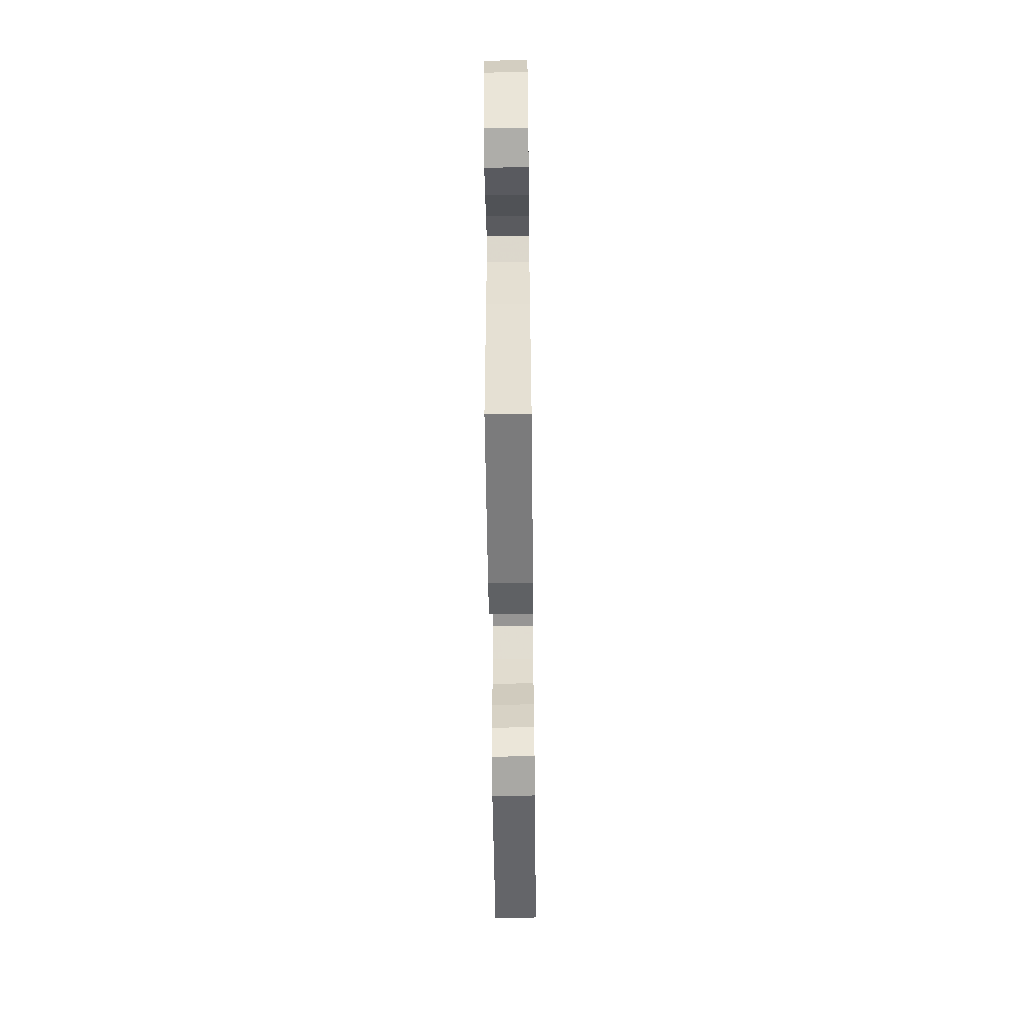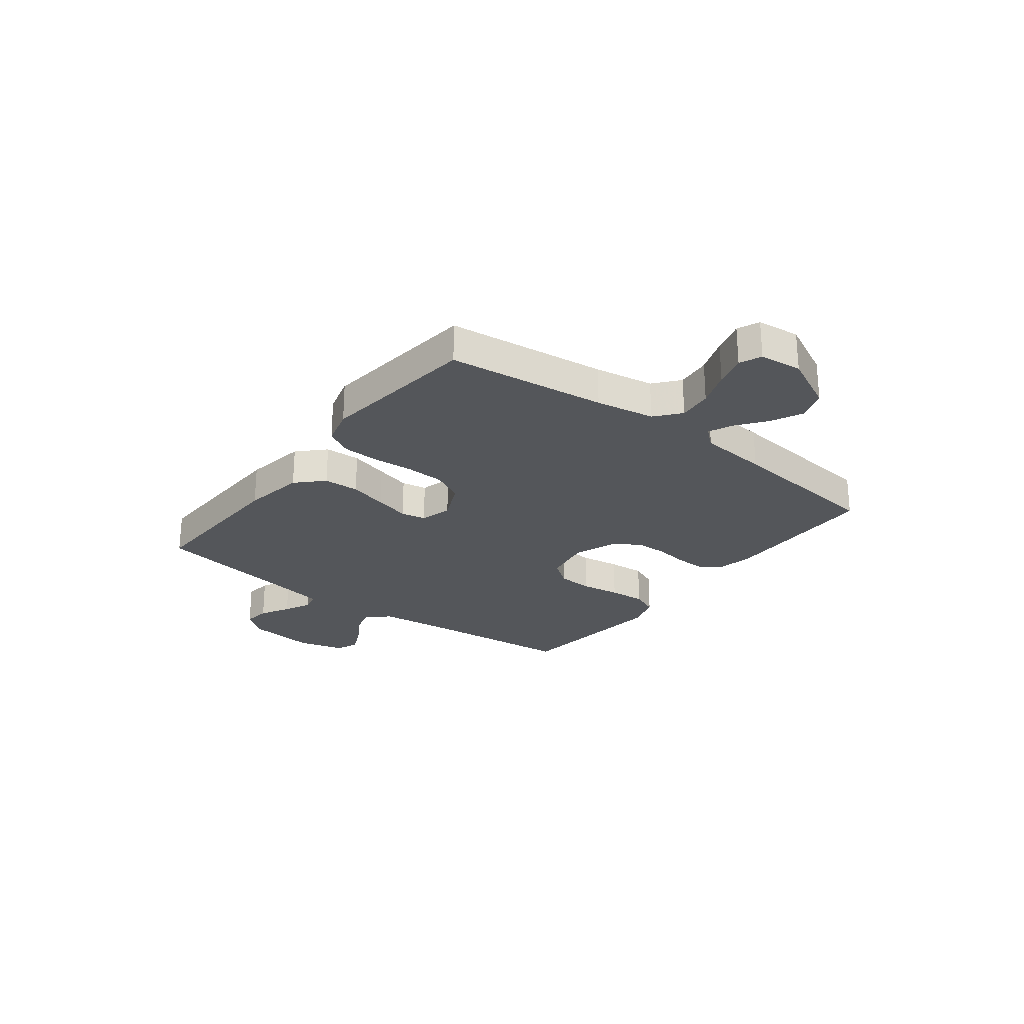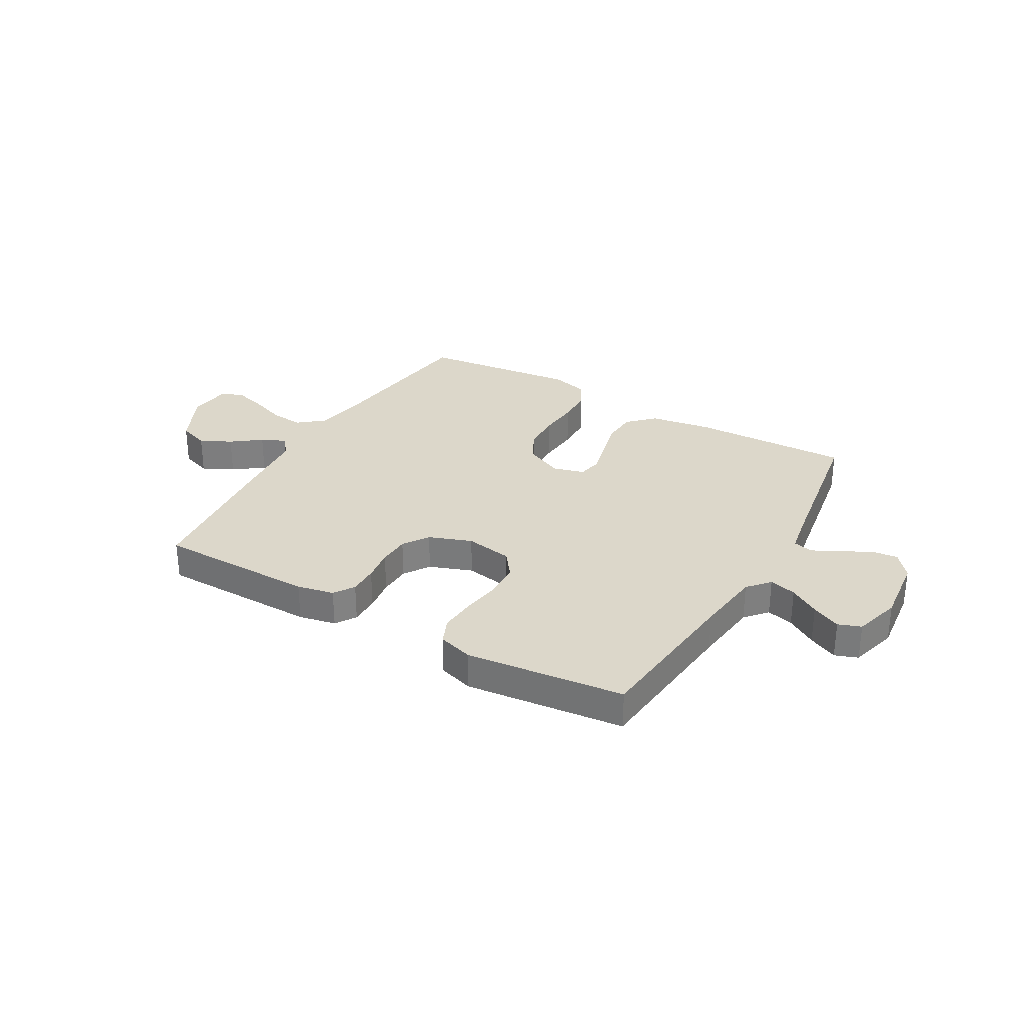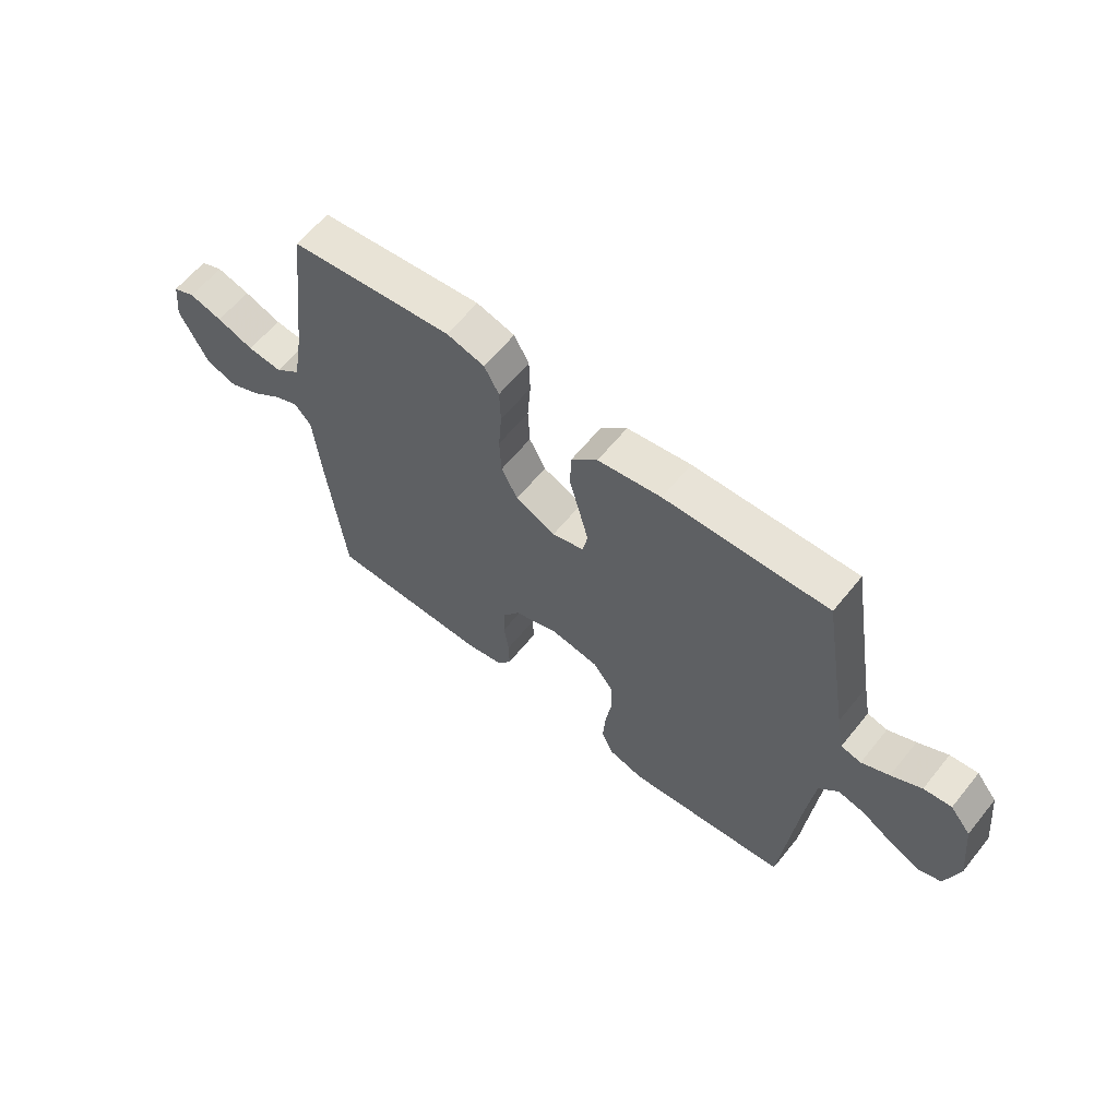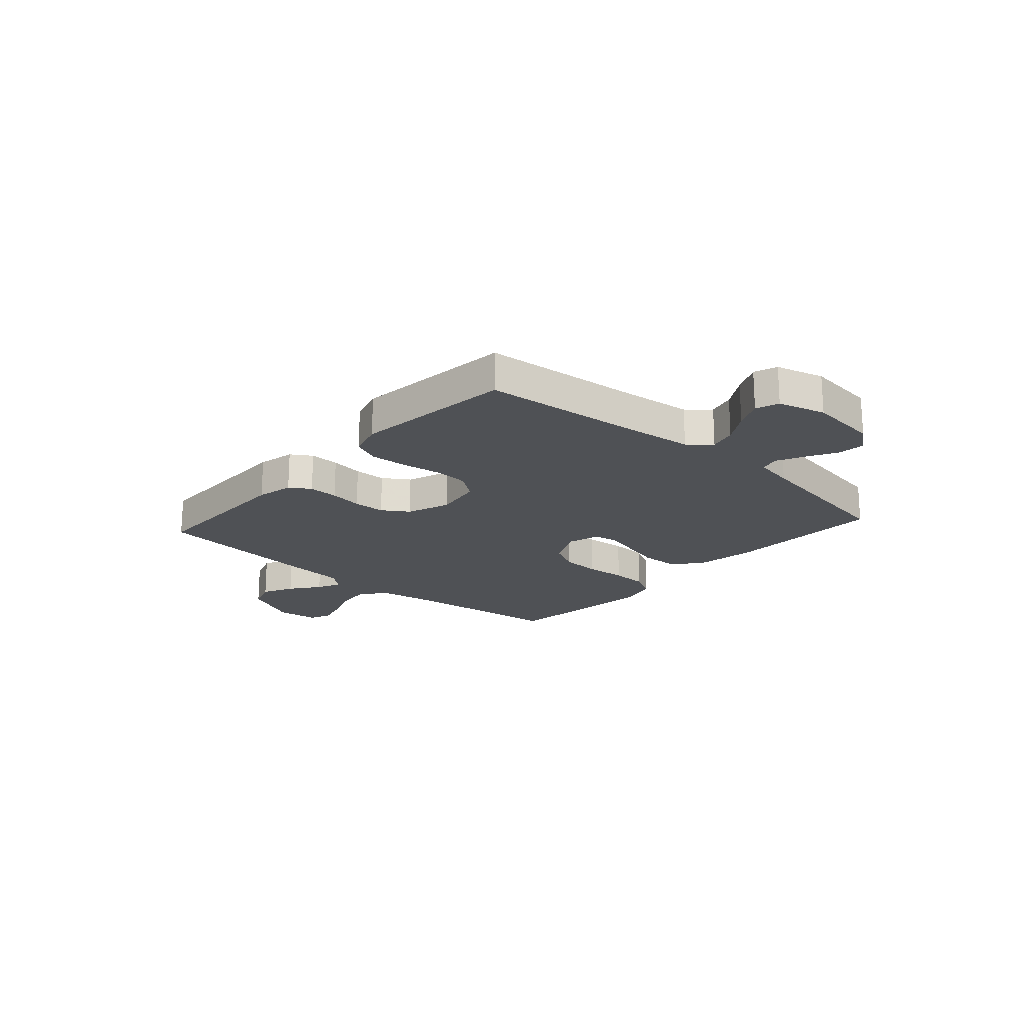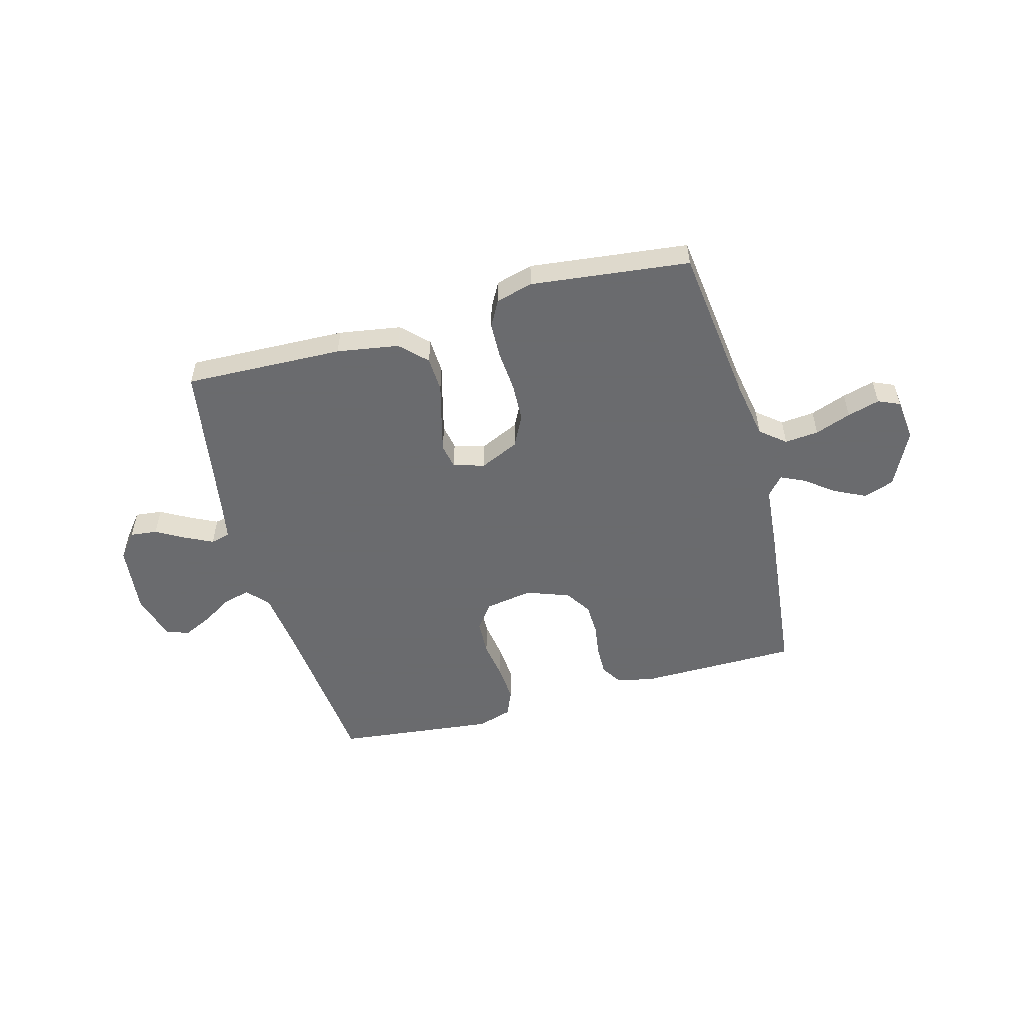
<metadata>
{"format":"obj","ext":"obj","renderer":"f3d","projection":"perspective","resolution":1024,"background":"white","views":[{"elev":-58.1,"azim":90.7,"up":"+Z"},{"elev":-25.6,"azim":52.5,"up":"+Y"},{"elev":30.4,"azim":-149.9,"up":"+Y"},{"elev":61.7,"azim":-141.2,"up":"+Z"},{"elev":-19.7,"azim":-131.7,"up":"+Y"},{"elev":-53.3,"azim":15.3,"up":"+Y"}]}
</metadata>
<code>
v 0.5 0.07 0.5
v 0.536 0.07 0.2
v 0.555 0.07 0.089
v 0.602 0.07 0.05
v 0.666 0.07 0.056
v 0.734 0.07 0.081
v 0.795 0.07 0.098
v 0.836 0.07 0.08
v 0.845 0.07 0
v 0.793 0.07 -0.106
v 0.735 0.07 -0.126
v 0.676 0.07 -0.097
v 0.621 0.07 -0.055
v 0.576 0.07 -0.034
v 0.545 0.07 -0.07
v 0.533 0.07 -0.2
v 0.5 0.07 -0.5
v 0.2 0.07 -0.502
v 0.13 0.07 -0.487
v 0.105 0.07 -0.448
v 0.106 0.07 -0.392
v 0.115 0.07 -0.33
v 0.113 0.07 -0.27
v 0.081 0.07 -0.221
v 0 0.07 -0.191
v -0.09 0.07 -0.206
v -0.126 0.07 -0.254
v -0.129 0.07 -0.321
v -0.118 0.07 -0.395
v -0.113 0.07 -0.464
v -0.134 0.07 -0.514
v -0.2 0.07 -0.534
v -0.5 0.07 -0.5
v -0.529 0.07 -0.2
v -0.544 0.07 -0.072
v -0.58 0.07 -0.031
v -0.631 0.07 -0.044
v -0.688 0.07 -0.079
v -0.743 0.07 -0.105
v -0.786 0.07 -0.089
v -0.811 0.07 0
v -0.796 0.07 0.131
v -0.758 0.07 0.178
v -0.707 0.07 0.172
v -0.652 0.07 0.141
v -0.601 0.07 0.116
v -0.564 0.07 0.125
v -0.55 0.07 0.2
v -0.5 0.07 0.5
v -0.2 0.07 0.49
v -0.083 0.07 0.471
v -0.035 0.07 0.423
v -0.032 0.07 0.356
v -0.051 0.07 0.284
v -0.068 0.07 0.218
v -0.059 0.07 0.171
v 0 0.07 0.154
v 0.074 0.07 0.188
v 0.104 0.07 0.247
v 0.107 0.07 0.321
v 0.101 0.07 0.398
v 0.103 0.07 0.466
v 0.13 0.07 0.516
v 0.2 0.07 0.535
v 0.5 0 0.5
v 0.536 0 0.2
v 0.555 0 0.089
v 0.602 0 0.05
v 0.666 0 0.056
v 0.734 0 0.081
v 0.795 0 0.098
v 0.836 0 0.08
v 0.845 0 0
v 0.793 0 -0.106
v 0.735 0 -0.126
v 0.676 0 -0.097
v 0.621 0 -0.055
v 0.576 0 -0.034
v 0.545 0 -0.07
v 0.533 0 -0.2
v 0.5 0 -0.5
v 0.2 0 -0.502
v 0.13 0 -0.487
v 0.105 0 -0.448
v 0.106 0 -0.392
v 0.115 0 -0.33
v 0.113 0 -0.27
v 0.081 0 -0.221
v 0 0 -0.191
v -0.09 0 -0.206
v -0.126 0 -0.254
v -0.129 0 -0.321
v -0.118 0 -0.395
v -0.113 0 -0.464
v -0.134 0 -0.514
v -0.2 0 -0.534
v -0.5 0 -0.5
v -0.529 0 -0.2
v -0.544 0 -0.072
v -0.58 0 -0.031
v -0.631 0 -0.044
v -0.688 0 -0.079
v -0.743 0 -0.105
v -0.786 0 -0.089
v -0.811 0 0
v -0.796 0 0.131
v -0.758 0 0.178
v -0.707 0 0.172
v -0.652 0 0.141
v -0.601 0 0.116
v -0.564 0 0.125
v -0.55 0 0.2
v -0.5 0 0.5
v -0.2 0 0.49
v -0.083 0 0.471
v -0.035 0 0.423
v -0.032 0 0.356
v -0.051 0 0.284
v -0.068 0 0.218
v -0.059 0 0.171
v 0 0 0.154
v 0.074 0 0.188
v 0.104 0 0.247
v 0.107 0 0.321
v 0.101 0 0.398
v 0.103 0 0.466
v 0.13 0 0.516
v 0.2 0 0.535
f 63 64 1 2
f 60 61 62 63
f 59 60 63 2
f 58 59 2 3
f 57 58 3 4
f 51 52 53 54
f 51 54 55
f 48 49 50 51
f 47 48 51 55
f 46 47 55 56
f 42 43 44 45
f 42 45 46
f 41 42 46
f 37 38 39 40
f 37 40 41 46
f 31 32 33 34
f 31 34 35
f 28 29 30 31
f 28 31 35 36
f 19 20 21 22
f 19 22 23
f 18 19 23
f 15 16 17 18
f 15 18 23
f 14 15 23 24
f 10 11 12 13
f 10 13 14
f 9 10 14
f 8 9 14
f 5 6 7 8
f 5 8 14 24
f 37 46 56 57
f 36 37 57
f 36 57 4
f 27 28 36
f 26 27 36
f 25 26 36 4
f 4 5 24 25
f 66 65 128 127
f 127 126 125 124
f 66 127 124 123
f 67 66 123 122
f 68 67 122 121
f 118 117 116 115
f 119 118 115
f 115 114 113 112
f 119 115 112 111
f 120 119 111 110
f 109 108 107 106
f 110 109 106
f 110 106 105
f 104 103 102 101
f 110 105 104 101
f 98 97 96 95
f 99 98 95
f 95 94 93 92
f 100 99 95 92
f 86 85 84 83
f 87 86 83
f 87 83 82
f 82 81 80 79
f 87 82 79
f 88 87 79 78
f 77 76 75 74
f 78 77 74
f 78 74 73
f 78 73 72
f 72 71 70 69
f 88 78 72 69
f 121 120 110 101
f 121 101 100
f 68 121 100
f 100 92 91
f 100 91 90
f 68 100 90 89
f 89 88 69 68
f 1 65 66 2
f 2 66 67 3
f 3 67 68 4
f 4 68 69 5
f 5 69 70 6
f 6 70 71 7
f 7 71 72 8
f 8 72 73 9
f 9 73 74 10
f 10 74 75 11
f 11 75 76 12
f 12 76 77 13
f 13 77 78 14
f 14 78 79 15
f 15 79 80 16
f 16 80 81 17
f 17 81 82 18
f 18 82 83 19
f 19 83 84 20
f 20 84 85 21
f 21 85 86 22
f 22 86 87 23
f 23 87 88 24
f 24 88 89 25
f 25 89 90 26
f 26 90 91 27
f 27 91 92 28
f 28 92 93 29
f 29 93 94 30
f 30 94 95 31
f 31 95 96 32
f 32 96 97 33
f 33 97 98 34
f 34 98 99 35
f 35 99 100 36
f 36 100 101 37
f 37 101 102 38
f 38 102 103 39
f 39 103 104 40
f 40 104 105 41
f 41 105 106 42
f 42 106 107 43
f 43 107 108 44
f 44 108 109 45
f 45 109 110 46
f 46 110 111 47
f 47 111 112 48
f 48 112 113 49
f 49 113 114 50
f 50 114 115 51
f 51 115 116 52
f 52 116 117 53
f 53 117 118 54
f 54 118 119 55
f 55 119 120 56
f 56 120 121 57
f 57 121 122 58
f 58 122 123 59
f 59 123 124 60
f 60 124 125 61
f 61 125 126 62
f 62 126 127 63
f 63 127 128 64
f 64 128 65 1

</code>
